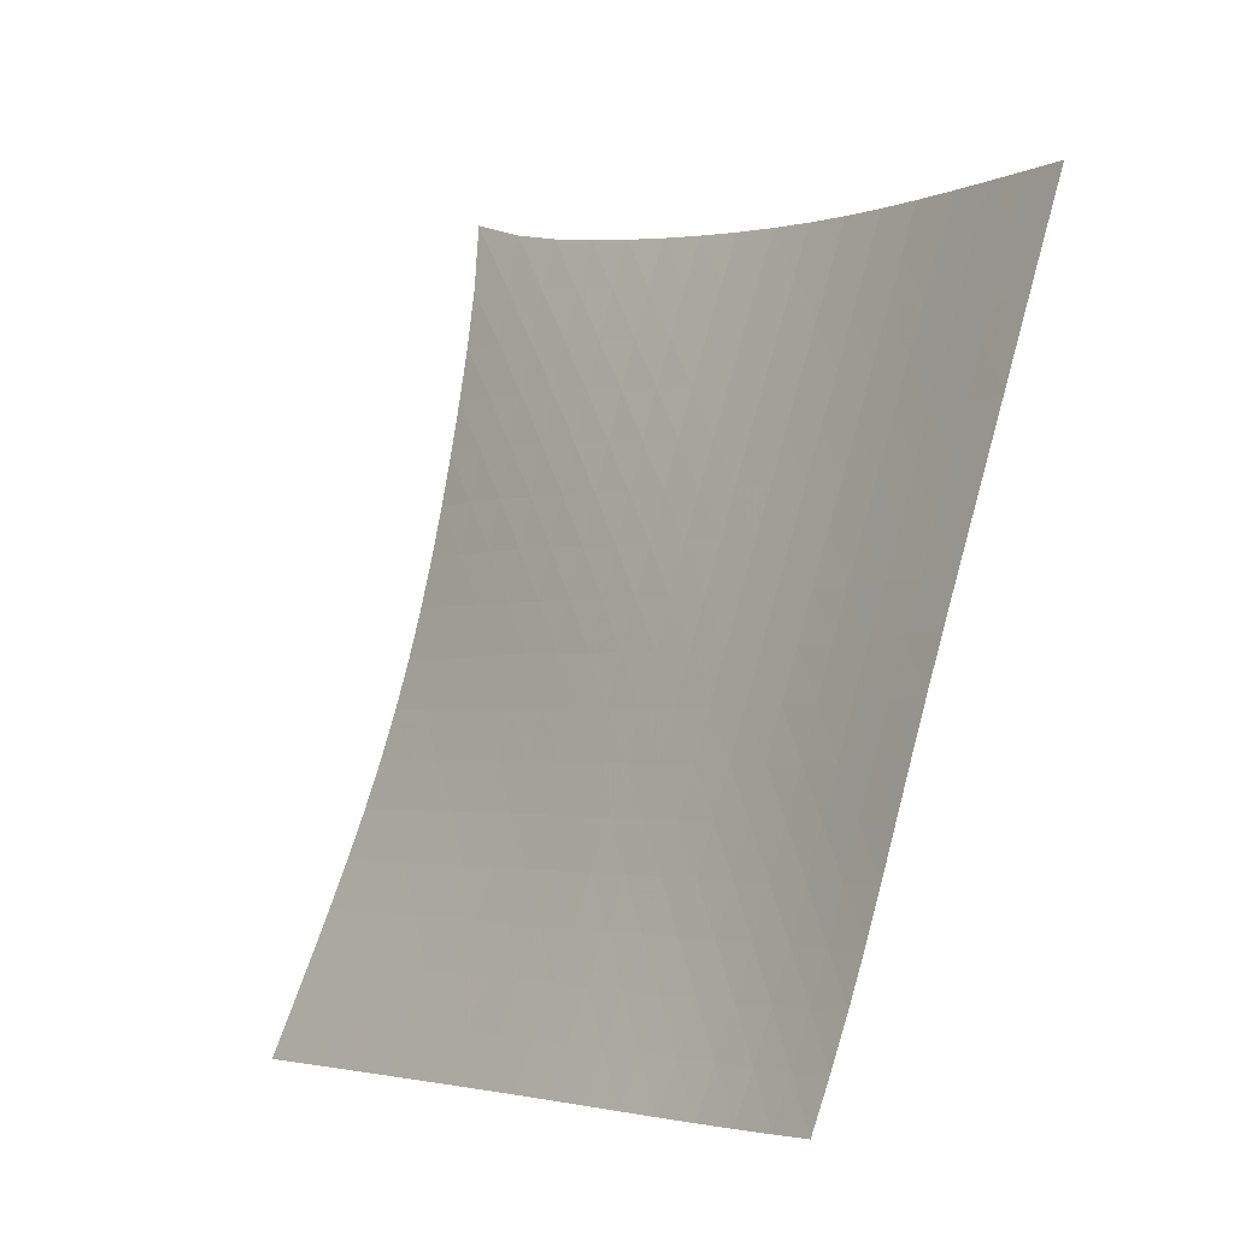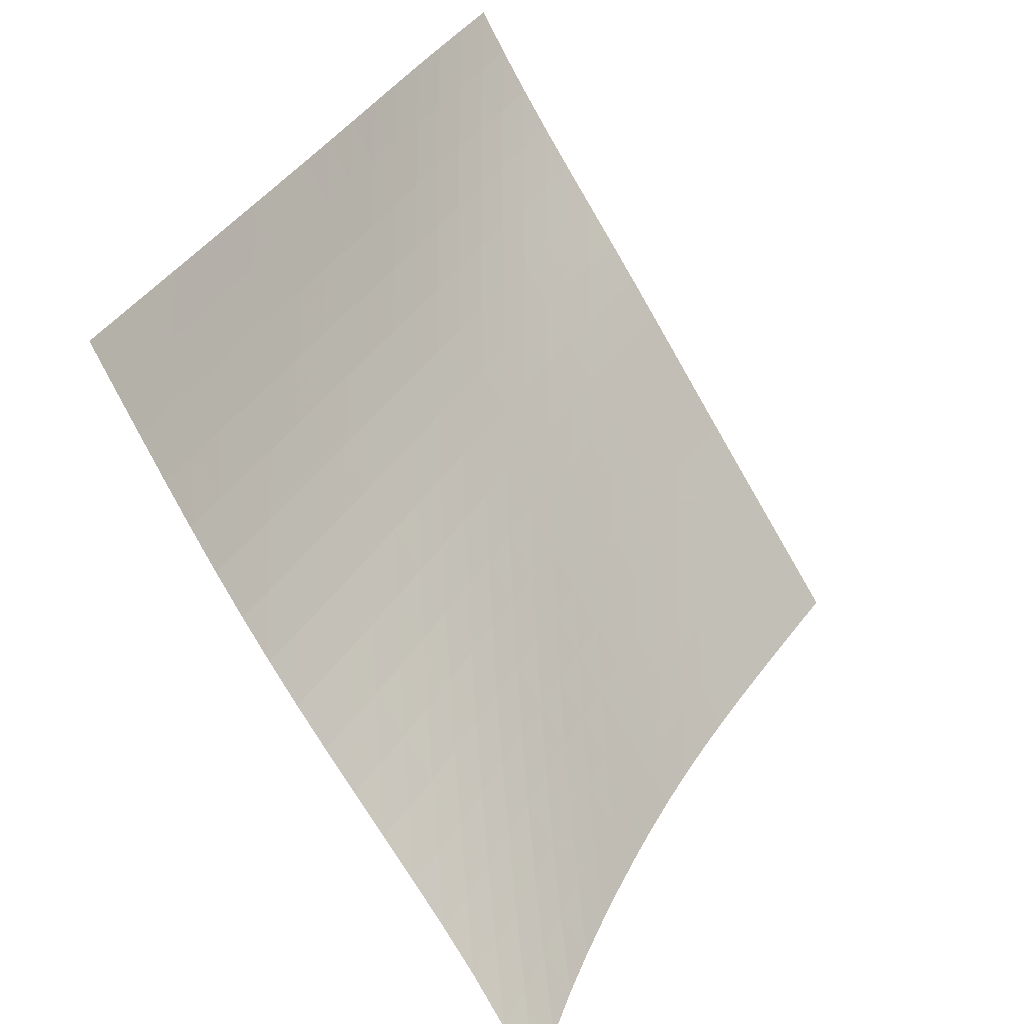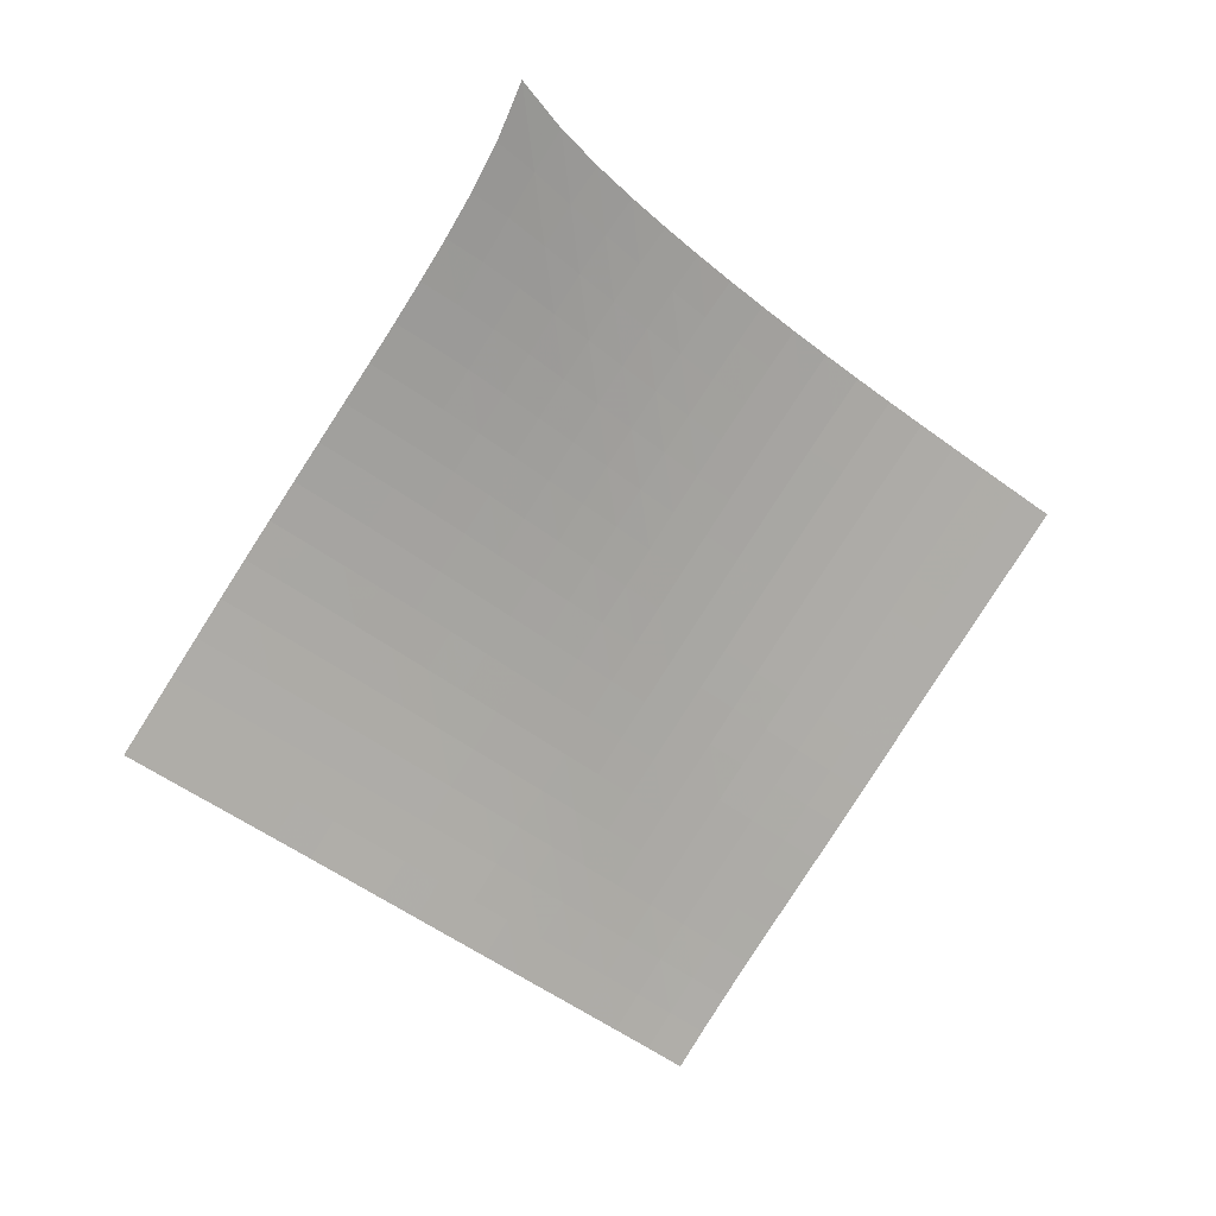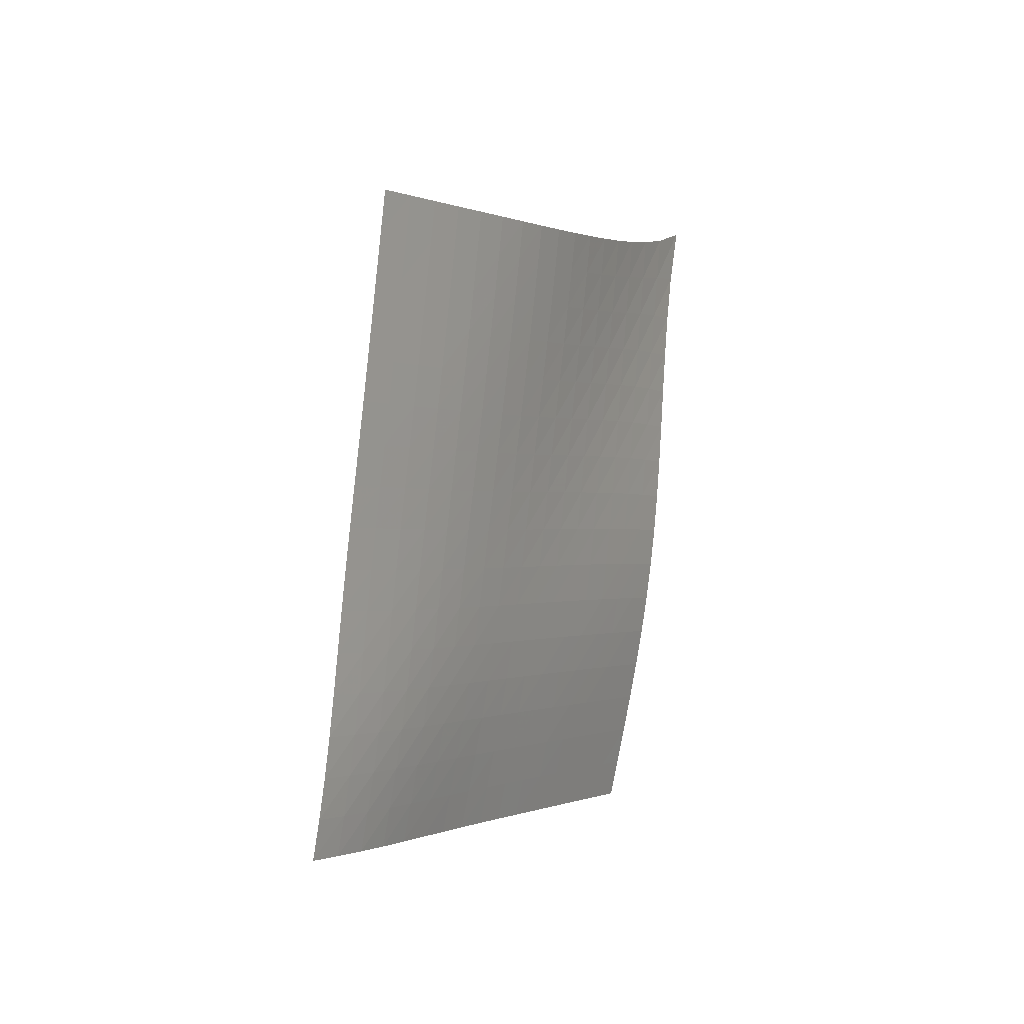
<metadata>
{"format":"obj","ext":"obj","renderer":"f3d","projection":"perspective","resolution":1024,"background":"white","views":[{"elev":59.5,"azim":-32.3,"up":"+Z"},{"elev":52.3,"azim":159.1,"up":"+Z"},{"elev":42.6,"azim":-65.9,"up":"+Y"},{"elev":-47.4,"azim":60.3,"up":"+Y"}]}
</metadata>
<code>
v -6.51 -0.04093 6.51
v -2.96 -9.446 16
v -16 -9.446 2.96
v -12.31 -17.79 12.31
v -15.37 -8.962 3.14
v -14.74 -8.476 3.322
v -14.11 -7.986 3.508
v -13.49 -7.49 3.698
v -12.88 -6.984 3.898
v -12.27 -6.467 4.107
v -11.68 -5.936 4.329
v -11.1 -5.39 4.563
v -10.54 -4.829 4.808
v -9.98 -4.251 5.061
v -9.43 -3.658 5.318
v -8.881 -3.045 5.577
v -8.327 -2.407 5.834
v -7.76 -1.728 6.084
v -7.164 -0.9703 6.317
v -6.317 -0.9703 7.164
v -6.084 -1.728 7.76
v -5.834 -2.407 8.327
v -5.577 -3.045 8.881
v -5.318 -3.658 9.43
v -5.061 -4.251 9.98
v -4.808 -4.829 10.54
v -4.563 -5.39 11.1
v -4.329 -5.936 11.68
v -4.107 -6.467 12.27
v -3.898 -6.984 12.88
v -3.698 -7.49 13.49
v -3.508 -7.986 14.11
v -3.322 -8.476 14.74
v -3.14 -8.962 15.37
v -3.541 -9.965 15.76
v -4.122 -10.48 15.53
v -4.704 -11.01 15.3
v -5.286 -11.53 15.06
v -5.869 -12.05 14.83
v -6.454 -12.57 14.6
v -7.04 -13.09 14.37
v -7.625 -13.62 14.14
v -8.208 -14.15 13.9
v -8.786 -14.67 13.67
v -9.362 -15.21 13.43
v -9.937 -15.74 13.19
v -10.52 -16.26 12.96
v -11.11 -16.78 12.73
v -11.7 -17.29 12.52
v -12.52 -17.29 11.7
v -12.73 -16.78 11.11
v -12.96 -16.26 10.52
v -13.19 -15.74 9.937
v -13.43 -15.21 9.362
v -13.67 -14.67 8.786
v -13.9 -14.15 8.208
v -14.14 -13.62 7.625
v -14.37 -13.09 7.04
v -14.6 -12.57 6.454
v -14.83 -12.05 5.869
v -15.06 -11.53 5.286
v -15.3 -11.01 4.704
v -15.53 -10.48 4.122
v -15.76 -9.965 3.541
v -6.907 -1.596 6.907
v -7.49 -2.268 6.665
v -8.059 -2.92 6.417
v -8.62 -3.55 6.163
v -9.176 -4.161 5.906
v -9.731 -4.755 5.649
v -10.29 -5.334 5.396
v -10.86 -5.898 5.151
v -11.44 -6.447 4.915
v -12.03 -6.981 4.691
v -12.64 -7.5 4.48
v -13.26 -8.008 4.279
v -13.88 -8.505 4.088
v -14.51 -8.995 3.903
v -15.14 -9.481 3.721
v -6.665 -2.268 7.49
v -7.239 -2.862 7.239
v -7.808 -3.473 6.992
v -8.371 -4.082 6.742
v -8.931 -4.681 6.488
v -9.49 -5.27 6.234
v -10.05 -5.847 5.983
v -10.62 -6.411 5.737
v -11.21 -6.961 5.501
v -11.8 -7.496 5.276
v -12.4 -8.018 5.063
v -13.02 -8.526 4.861
v -13.64 -9.024 4.669
v -14.27 -9.515 4.484
v -14.9 -10 4.302
v -6.417 -2.92 8.059
v -6.992 -3.473 7.808
v -7.562 -4.049 7.562
v -8.128 -4.633 7.316
v -8.692 -5.217 7.067
v -9.255 -5.796 6.817
v -9.821 -6.368 6.568
v -10.39 -6.929 6.324
v -10.97 -7.478 6.087
v -11.57 -8.014 5.861
v -12.17 -8.537 5.646
v -12.78 -9.046 5.444
v -13.41 -9.545 5.251
v -14.04 -10.04 5.065
v -14.67 -10.52 4.884
v -6.163 -3.55 8.62
v -6.742 -4.082 8.371
v -7.316 -4.633 8.128
v -7.887 -5.197 7.887
v -8.455 -5.764 7.643
v -9.022 -6.332 7.398
v -9.591 -6.895 7.152
v -10.16 -7.452 6.91
v -10.74 -7.999 6.674
v -11.34 -8.534 6.447
v -11.94 -9.057 6.232
v -12.55 -9.568 6.028
v -13.17 -10.07 5.834
v -13.8 -10.56 5.648
v -14.43 -11.04 5.466
v -5.906 -4.161 9.176
v -6.488 -4.681 8.931
v -7.067 -5.217 8.692
v -7.643 -5.764 8.455
v -8.217 -6.318 8.217
v -8.789 -6.873 7.977
v -9.361 -7.428 7.736
v -9.937 -7.979 7.497
v -10.52 -8.522 7.262
v -11.11 -9.056 7.035
v -11.71 -9.579 6.819
v -12.32 -10.09 6.614
v -12.94 -10.59 6.419
v -13.57 -11.08 6.232
v -14.2 -11.57 6.05
v -5.649 -4.755 9.731
v -6.234 -5.27 9.49
v -6.817 -5.796 9.255
v -7.398 -6.332 9.022
v -7.977 -6.873 8.789
v -8.554 -7.419 8.554
v -9.131 -7.965 8.318
v -9.71 -8.509 8.083
v -10.29 -9.048 7.851
v -10.88 -9.579 7.625
v -11.48 -10.1 7.408
v -12.09 -10.61 7.202
v -12.71 -11.11 7.006
v -13.34 -11.6 6.818
v -13.97 -12.09 6.635
v -5.396 -5.334 10.29
v -5.983 -5.847 10.05
v -6.568 -6.368 9.821
v -7.152 -6.895 9.591
v -7.736 -7.428 9.361
v -8.318 -7.965 9.131
v -8.9 -8.503 8.9
v -9.482 -9.041 8.668
v -10.07 -9.575 8.439
v -10.66 -10.1 8.214
v -11.26 -10.62 7.997
v -11.87 -11.13 7.79
v -12.48 -11.64 7.594
v -13.11 -12.13 7.405
v -13.74 -12.61 7.222
v -5.151 -5.898 10.86
v -5.737 -6.411 10.62
v -6.324 -6.929 10.39
v -6.91 -7.452 10.16
v -7.497 -7.979 9.937
v -8.083 -8.509 9.71
v -8.668 -9.041 9.482
v -9.254 -9.573 9.254
v -9.841 -10.1 9.026
v -10.43 -10.63 8.803
v -11.03 -11.15 8.586
v -11.64 -11.66 8.378
v -12.26 -12.16 8.18
v -12.88 -12.65 7.991
v -13.51 -13.14 7.807
v -4.915 -6.447 11.44
v -5.501 -6.961 11.21
v -6.087 -7.478 10.97
v -6.674 -7.999 10.74
v -7.262 -8.522 10.52
v -7.851 -9.048 10.29
v -8.439 -9.575 10.07
v -9.026 -10.1 9.841
v -9.615 -10.63 9.615
v -10.21 -11.16 9.392
v -10.8 -11.67 9.174
v -11.41 -12.18 8.965
v -12.02 -12.69 8.765
v -12.65 -13.18 8.574
v -13.28 -13.66 8.39
v -4.691 -6.981 12.03
v -5.276 -7.496 11.8
v -5.861 -8.014 11.57
v -6.447 -8.534 11.34
v -7.035 -9.056 11.11
v -7.625 -9.579 10.88
v -8.214 -10.1 10.66
v -8.803 -10.63 10.43
v -9.392 -11.16 10.21
v -9.982 -11.68 9.982
v -10.58 -12.2 9.763
v -11.18 -12.71 9.551
v -11.79 -13.21 9.348
v -12.41 -13.71 9.155
v -13.04 -14.19 8.969
v -4.48 -7.5 12.64
v -5.063 -8.018 12.4
v -5.646 -8.537 12.17
v -6.232 -9.057 11.94
v -6.819 -9.579 11.71
v -7.408 -10.1 11.48
v -7.997 -10.62 11.26
v -8.586 -11.15 11.03
v -9.174 -11.67 10.8
v -9.763 -12.2 10.58
v -10.36 -12.72 10.36
v -10.95 -13.23 10.14
v -11.56 -13.74 9.932
v -12.18 -14.23 9.735
v -12.8 -14.72 9.546
v -4.279 -8.008 13.26
v -4.861 -8.526 13.02
v -5.444 -9.046 12.78
v -6.028 -9.568 12.55
v -6.614 -10.09 12.32
v -7.202 -10.61 12.09
v -7.79 -11.13 11.87
v -8.378 -11.66 11.64
v -8.965 -12.18 11.41
v -9.551 -12.71 11.18
v -10.14 -13.23 10.95
v -10.73 -13.75 10.73
v -11.34 -14.26 10.52
v -11.95 -14.76 10.32
v -12.57 -15.25 10.12
v -4.088 -8.505 13.88
v -4.669 -9.024 13.64
v -5.251 -9.545 13.41
v -5.834 -10.07 13.17
v -6.419 -10.59 12.94
v -7.006 -11.11 12.71
v -7.594 -11.64 12.48
v -8.18 -12.16 12.26
v -8.765 -12.69 12.02
v -9.348 -13.21 11.79
v -9.932 -13.74 11.56
v -10.52 -14.26 11.34
v -11.12 -14.77 11.12
v -11.72 -15.28 10.91
v -12.34 -15.77 10.71
v -3.903 -8.995 14.51
v -4.484 -9.515 14.27
v -5.065 -10.04 14.04
v -5.648 -10.56 13.8
v -6.232 -11.08 13.57
v -6.818 -11.6 13.34
v -7.405 -12.13 13.11
v -7.991 -12.65 12.88
v -8.574 -13.18 12.65
v -9.155 -13.71 12.41
v -9.735 -14.23 12.18
v -10.32 -14.76 11.95
v -10.91 -15.28 11.72
v -11.51 -15.79 11.51
v -12.12 -16.29 11.3
v -3.721 -9.481 15.14
v -4.302 -10 14.9
v -4.884 -10.52 14.67
v -5.466 -11.04 14.43
v -6.05 -11.57 14.2
v -6.635 -12.09 13.97
v -7.222 -12.61 13.74
v -7.807 -13.14 13.51
v -8.39 -13.66 13.28
v -8.969 -14.19 13.04
v -9.546 -14.72 12.8
v -10.12 -15.25 12.57
v -10.71 -15.77 12.34
v -11.3 -16.29 12.12
v -11.91 -16.79 11.91
f 289 49 4
f 289 4 50
f 5 79 64
f 5 64 3
f 79 94 63
f 79 63 64
f 94 109 62
f 94 62 63
f 109 124 61
f 109 61 62
f 124 139 60
f 124 60 61
f 139 154 59
f 139 59 60
f 154 169 58
f 154 58 59
f 169 184 57
f 169 57 58
f 184 199 56
f 184 56 57
f 199 214 55
f 199 55 56
f 214 229 54
f 214 54 55
f 229 244 53
f 229 53 54
f 244 259 52
f 244 52 53
f 259 274 51
f 259 51 52
f 274 289 50
f 274 50 51
f 1 20 65
f 1 65 19
f 19 65 66
f 19 66 18
f 18 66 67
f 18 67 17
f 17 67 68
f 17 68 16
f 16 68 69
f 16 69 15
f 15 69 70
f 15 70 14
f 14 70 71
f 14 71 13
f 13 71 72
f 13 72 12
f 12 72 73
f 12 73 11
f 11 73 74
f 11 74 10
f 10 74 75
f 10 75 9
f 9 75 76
f 9 76 8
f 8 76 77
f 8 77 7
f 7 77 78
f 7 78 6
f 6 78 79
f 6 79 5
f 20 21 80
f 20 80 65
f 65 80 81
f 65 81 66
f 66 81 82
f 66 82 67
f 67 82 83
f 67 83 68
f 68 83 84
f 68 84 69
f 69 84 85
f 69 85 70
f 70 85 86
f 70 86 71
f 71 86 87
f 71 87 72
f 72 87 88
f 72 88 73
f 73 88 89
f 73 89 74
f 74 89 90
f 74 90 75
f 75 90 91
f 75 91 76
f 76 91 92
f 76 92 77
f 77 92 93
f 77 93 78
f 78 93 94
f 78 94 79
f 21 22 95
f 21 95 80
f 80 95 96
f 80 96 81
f 81 96 97
f 81 97 82
f 82 97 98
f 82 98 83
f 83 98 99
f 83 99 84
f 84 99 100
f 84 100 85
f 85 100 101
f 85 101 86
f 86 101 102
f 86 102 87
f 87 102 103
f 87 103 88
f 88 103 104
f 88 104 89
f 89 104 105
f 89 105 90
f 90 105 106
f 90 106 91
f 91 106 107
f 91 107 92
f 92 107 108
f 92 108 93
f 93 108 109
f 93 109 94
f 22 23 110
f 22 110 95
f 95 110 111
f 95 111 96
f 96 111 112
f 96 112 97
f 97 112 113
f 97 113 98
f 98 113 114
f 98 114 99
f 99 114 115
f 99 115 100
f 100 115 116
f 100 116 101
f 101 116 117
f 101 117 102
f 102 117 118
f 102 118 103
f 103 118 119
f 103 119 104
f 104 119 120
f 104 120 105
f 105 120 121
f 105 121 106
f 106 121 122
f 106 122 107
f 107 122 123
f 107 123 108
f 108 123 124
f 108 124 109
f 23 24 125
f 23 125 110
f 110 125 126
f 110 126 111
f 111 126 127
f 111 127 112
f 112 127 128
f 112 128 113
f 113 128 129
f 113 129 114
f 114 129 130
f 114 130 115
f 115 130 131
f 115 131 116
f 116 131 132
f 116 132 117
f 117 132 133
f 117 133 118
f 118 133 134
f 118 134 119
f 119 134 135
f 119 135 120
f 120 135 136
f 120 136 121
f 121 136 137
f 121 137 122
f 122 137 138
f 122 138 123
f 123 138 139
f 123 139 124
f 24 25 140
f 24 140 125
f 125 140 141
f 125 141 126
f 126 141 142
f 126 142 127
f 127 142 143
f 127 143 128
f 128 143 144
f 128 144 129
f 129 144 145
f 129 145 130
f 130 145 146
f 130 146 131
f 131 146 147
f 131 147 132
f 132 147 148
f 132 148 133
f 133 148 149
f 133 149 134
f 134 149 150
f 134 150 135
f 135 150 151
f 135 151 136
f 136 151 152
f 136 152 137
f 137 152 153
f 137 153 138
f 138 153 154
f 138 154 139
f 25 26 155
f 25 155 140
f 140 155 156
f 140 156 141
f 141 156 157
f 141 157 142
f 142 157 158
f 142 158 143
f 143 158 159
f 143 159 144
f 144 159 160
f 144 160 145
f 145 160 161
f 145 161 146
f 146 161 162
f 146 162 147
f 147 162 163
f 147 163 148
f 148 163 164
f 148 164 149
f 149 164 165
f 149 165 150
f 150 165 166
f 150 166 151
f 151 166 167
f 151 167 152
f 152 167 168
f 152 168 153
f 153 168 169
f 153 169 154
f 26 27 170
f 26 170 155
f 155 170 171
f 155 171 156
f 156 171 172
f 156 172 157
f 157 172 173
f 157 173 158
f 158 173 174
f 158 174 159
f 159 174 175
f 159 175 160
f 160 175 176
f 160 176 161
f 161 176 177
f 161 177 162
f 162 177 178
f 162 178 163
f 163 178 179
f 163 179 164
f 164 179 180
f 164 180 165
f 165 180 181
f 165 181 166
f 166 181 182
f 166 182 167
f 167 182 183
f 167 183 168
f 168 183 184
f 168 184 169
f 27 28 185
f 27 185 170
f 170 185 186
f 170 186 171
f 171 186 187
f 171 187 172
f 172 187 188
f 172 188 173
f 173 188 189
f 173 189 174
f 174 189 190
f 174 190 175
f 175 190 191
f 175 191 176
f 176 191 192
f 176 192 177
f 177 192 193
f 177 193 178
f 178 193 194
f 178 194 179
f 179 194 195
f 179 195 180
f 180 195 196
f 180 196 181
f 181 196 197
f 181 197 182
f 182 197 198
f 182 198 183
f 183 198 199
f 183 199 184
f 28 29 200
f 28 200 185
f 185 200 201
f 185 201 186
f 186 201 202
f 186 202 187
f 187 202 203
f 187 203 188
f 188 203 204
f 188 204 189
f 189 204 205
f 189 205 190
f 190 205 206
f 190 206 191
f 191 206 207
f 191 207 192
f 192 207 208
f 192 208 193
f 193 208 209
f 193 209 194
f 194 209 210
f 194 210 195
f 195 210 211
f 195 211 196
f 196 211 212
f 196 212 197
f 197 212 213
f 197 213 198
f 198 213 214
f 198 214 199
f 29 30 215
f 29 215 200
f 200 215 216
f 200 216 201
f 201 216 217
f 201 217 202
f 202 217 218
f 202 218 203
f 203 218 219
f 203 219 204
f 204 219 220
f 204 220 205
f 205 220 221
f 205 221 206
f 206 221 222
f 206 222 207
f 207 222 223
f 207 223 208
f 208 223 224
f 208 224 209
f 209 224 225
f 209 225 210
f 210 225 226
f 210 226 211
f 211 226 227
f 211 227 212
f 212 227 228
f 212 228 213
f 213 228 229
f 213 229 214
f 30 31 230
f 30 230 215
f 215 230 231
f 215 231 216
f 216 231 232
f 216 232 217
f 217 232 233
f 217 233 218
f 218 233 234
f 218 234 219
f 219 234 235
f 219 235 220
f 220 235 236
f 220 236 221
f 221 236 237
f 221 237 222
f 222 237 238
f 222 238 223
f 223 238 239
f 223 239 224
f 224 239 240
f 224 240 225
f 225 240 241
f 225 241 226
f 226 241 242
f 226 242 227
f 227 242 243
f 227 243 228
f 228 243 244
f 228 244 229
f 31 32 245
f 31 245 230
f 230 245 246
f 230 246 231
f 231 246 247
f 231 247 232
f 232 247 248
f 232 248 233
f 233 248 249
f 233 249 234
f 234 249 250
f 234 250 235
f 235 250 251
f 235 251 236
f 236 251 252
f 236 252 237
f 237 252 253
f 237 253 238
f 238 253 254
f 238 254 239
f 239 254 255
f 239 255 240
f 240 255 256
f 240 256 241
f 241 256 257
f 241 257 242
f 242 257 258
f 242 258 243
f 243 258 259
f 243 259 244
f 32 33 260
f 32 260 245
f 245 260 261
f 245 261 246
f 246 261 262
f 246 262 247
f 247 262 263
f 247 263 248
f 248 263 264
f 248 264 249
f 249 264 265
f 249 265 250
f 250 265 266
f 250 266 251
f 251 266 267
f 251 267 252
f 252 267 268
f 252 268 253
f 253 268 269
f 253 269 254
f 254 269 270
f 254 270 255
f 255 270 271
f 255 271 256
f 256 271 272
f 256 272 257
f 257 272 273
f 257 273 258
f 258 273 274
f 258 274 259
f 33 34 275
f 33 275 260
f 260 275 276
f 260 276 261
f 261 276 277
f 261 277 262
f 262 277 278
f 262 278 263
f 263 278 279
f 263 279 264
f 264 279 280
f 264 280 265
f 265 280 281
f 265 281 266
f 266 281 282
f 266 282 267
f 267 282 283
f 267 283 268
f 268 283 284
f 268 284 269
f 269 284 285
f 269 285 270
f 270 285 286
f 270 286 271
f 271 286 287
f 271 287 272
f 272 287 288
f 272 288 273
f 273 288 289
f 273 289 274
f 34 2 35
f 34 35 275
f 275 35 36
f 275 36 276
f 276 36 37
f 276 37 277
f 277 37 38
f 277 38 278
f 278 38 39
f 278 39 279
f 279 39 40
f 279 40 280
f 280 40 41
f 280 41 281
f 281 41 42
f 281 42 282
f 282 42 43
f 282 43 283
f 283 43 44
f 283 44 284
f 284 44 45
f 284 45 285
f 285 45 46
f 285 46 286
f 286 46 47
f 286 47 287
f 287 47 48
f 287 48 288
f 288 48 49
f 288 49 289

</code>
